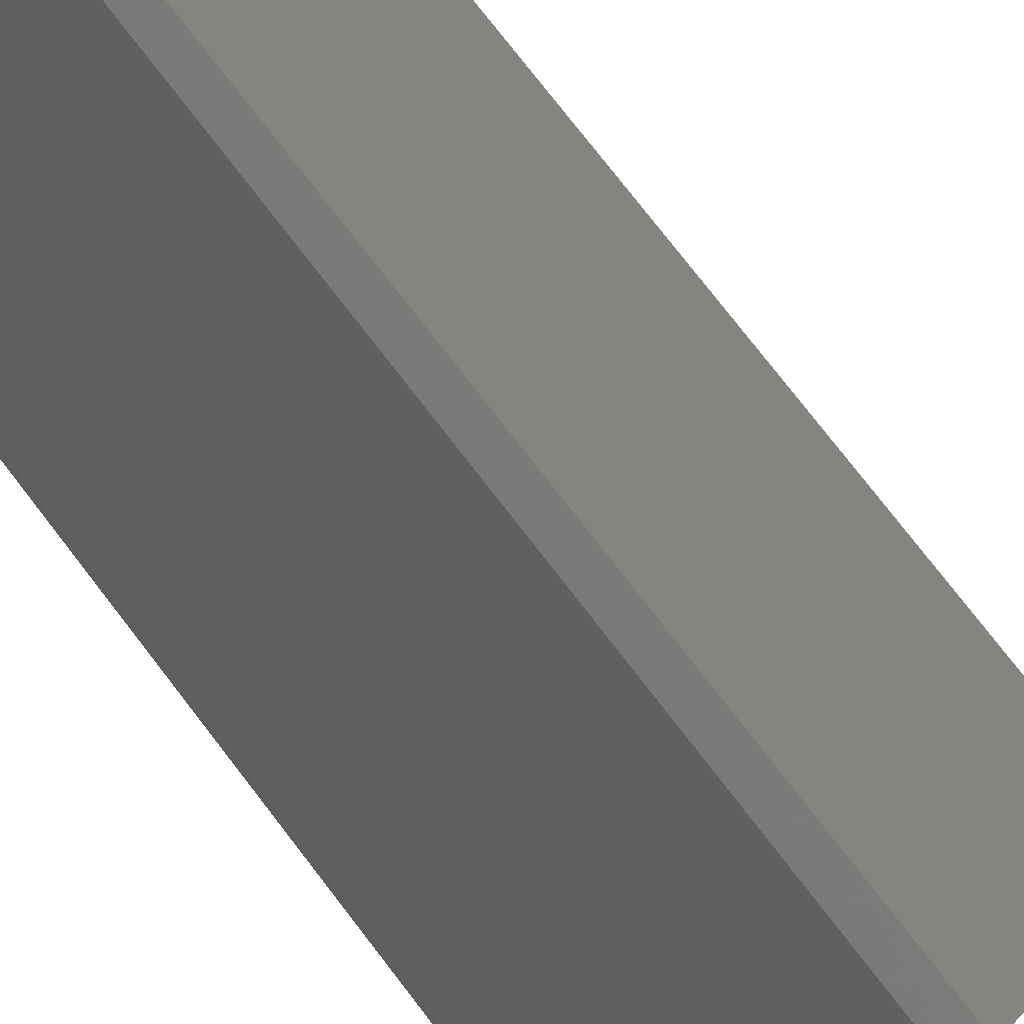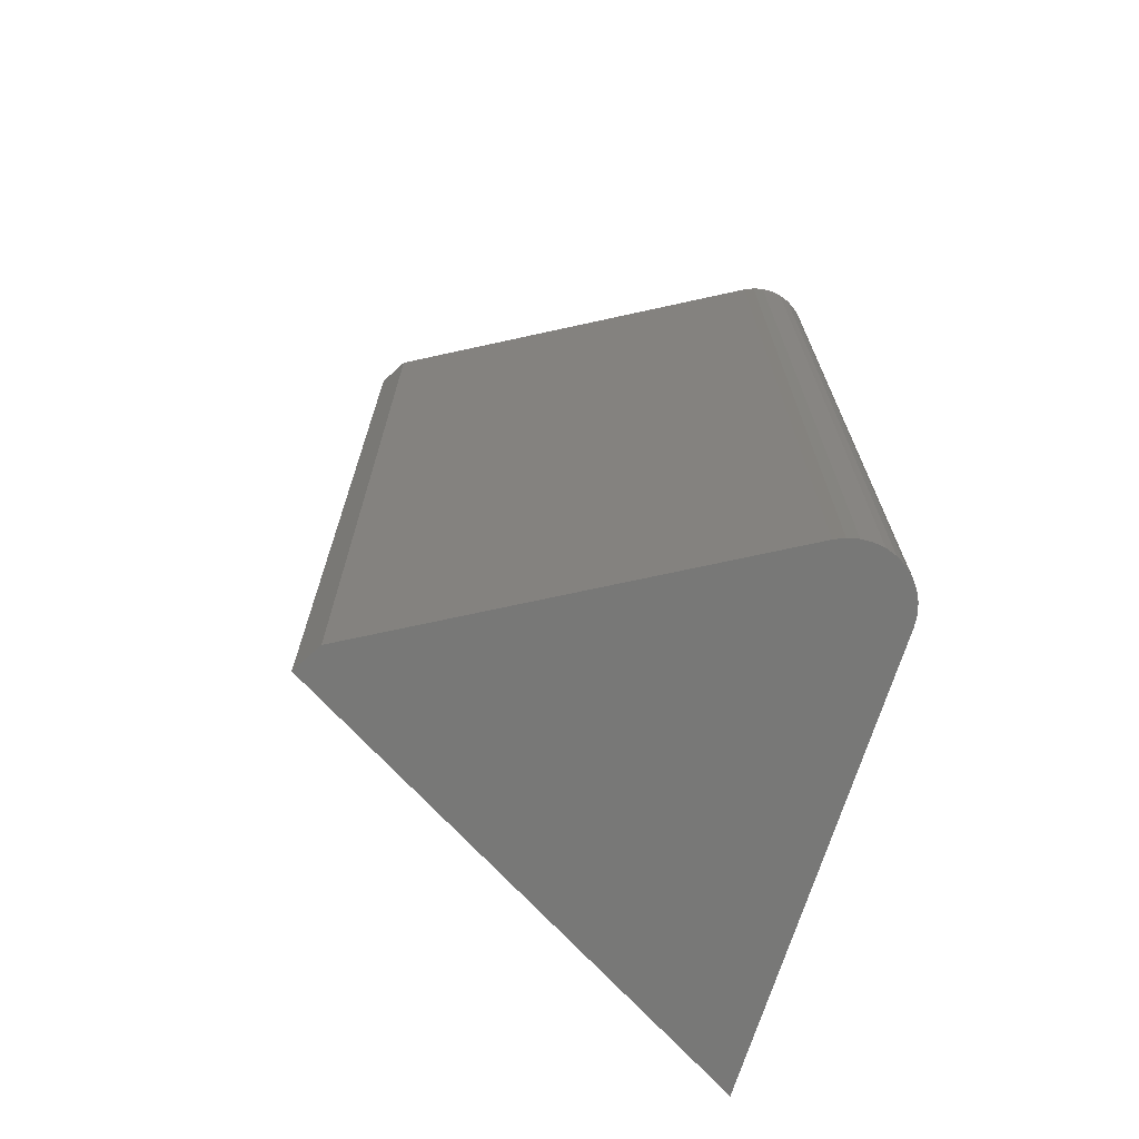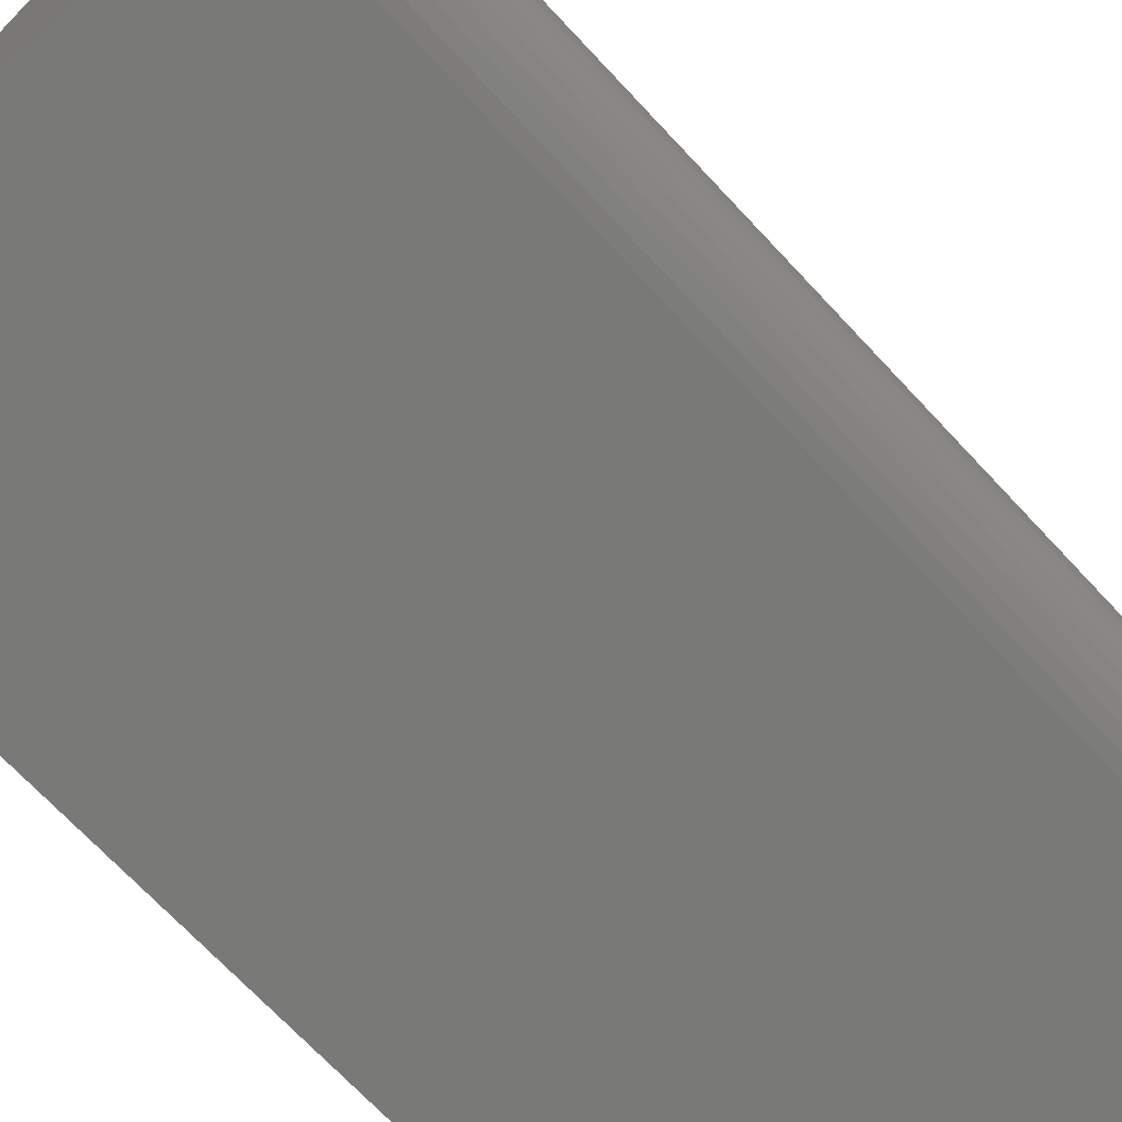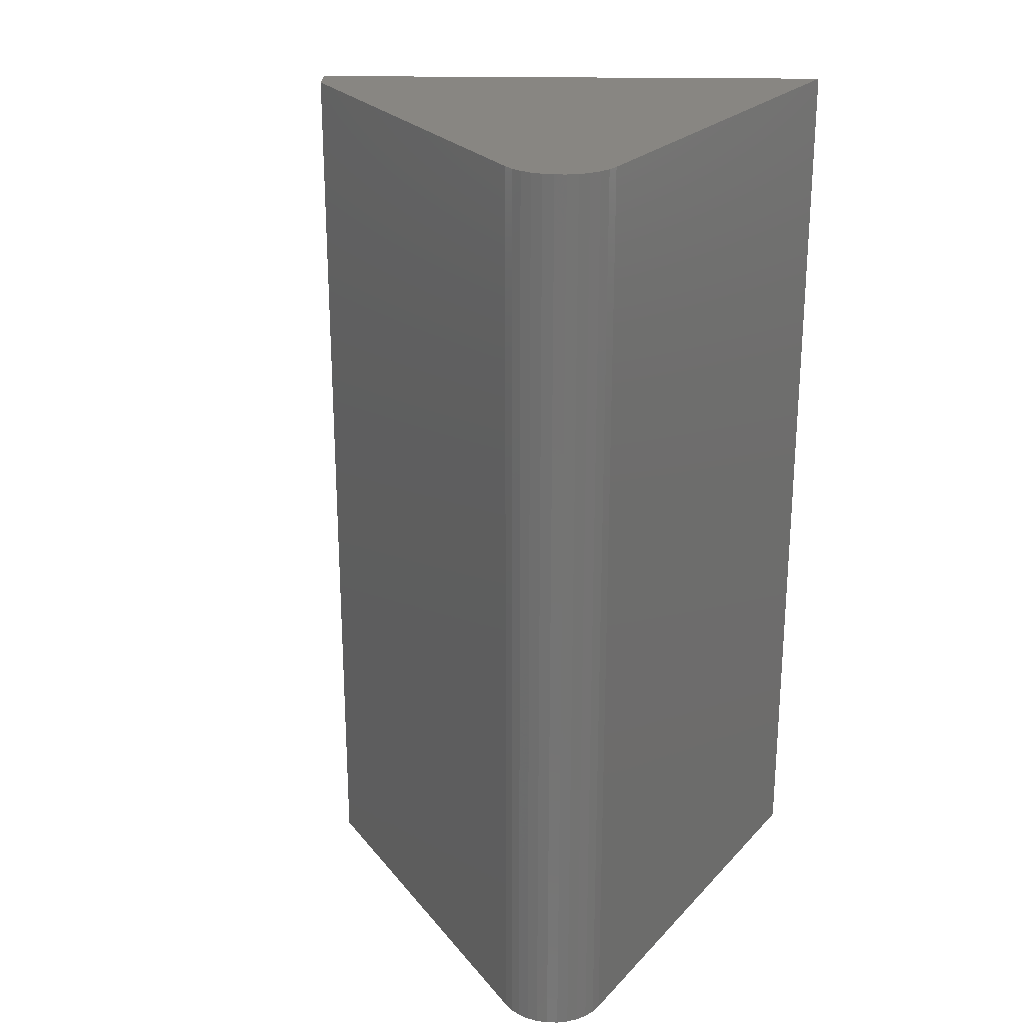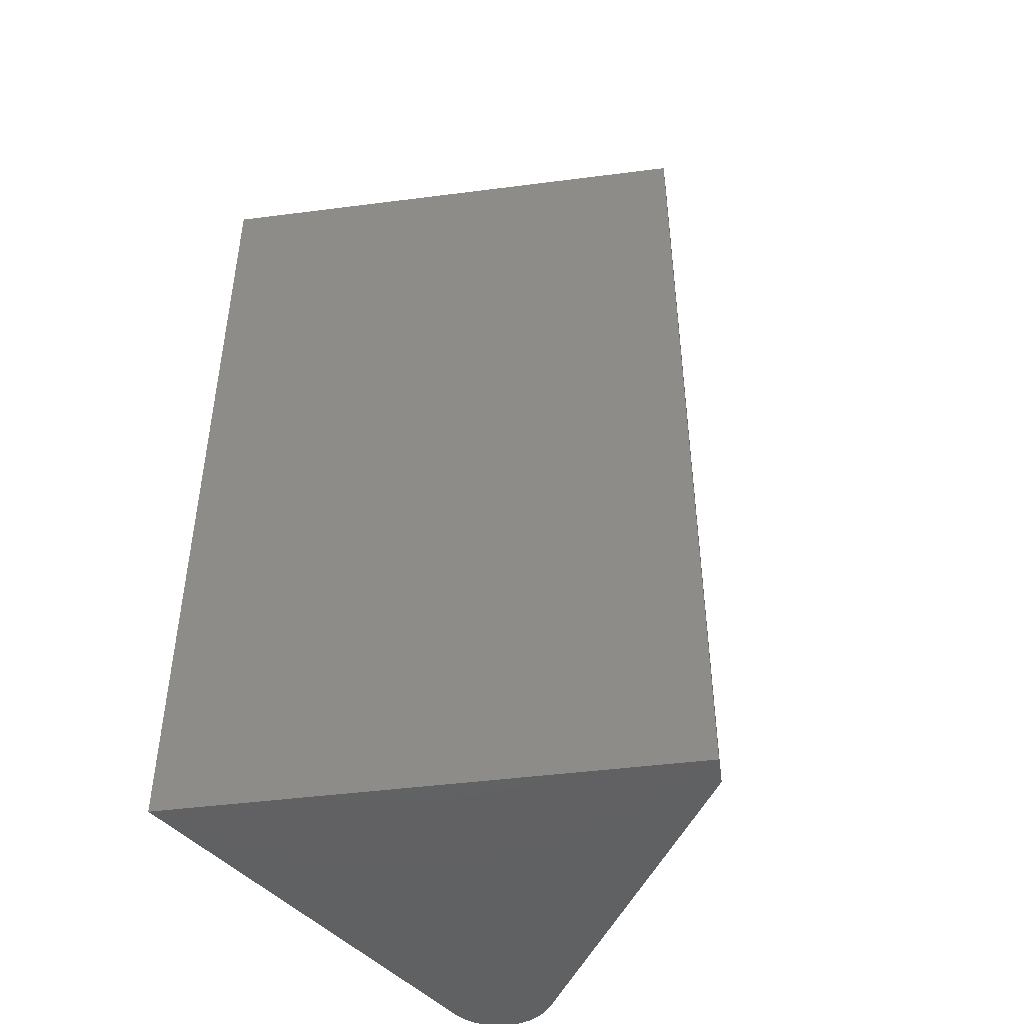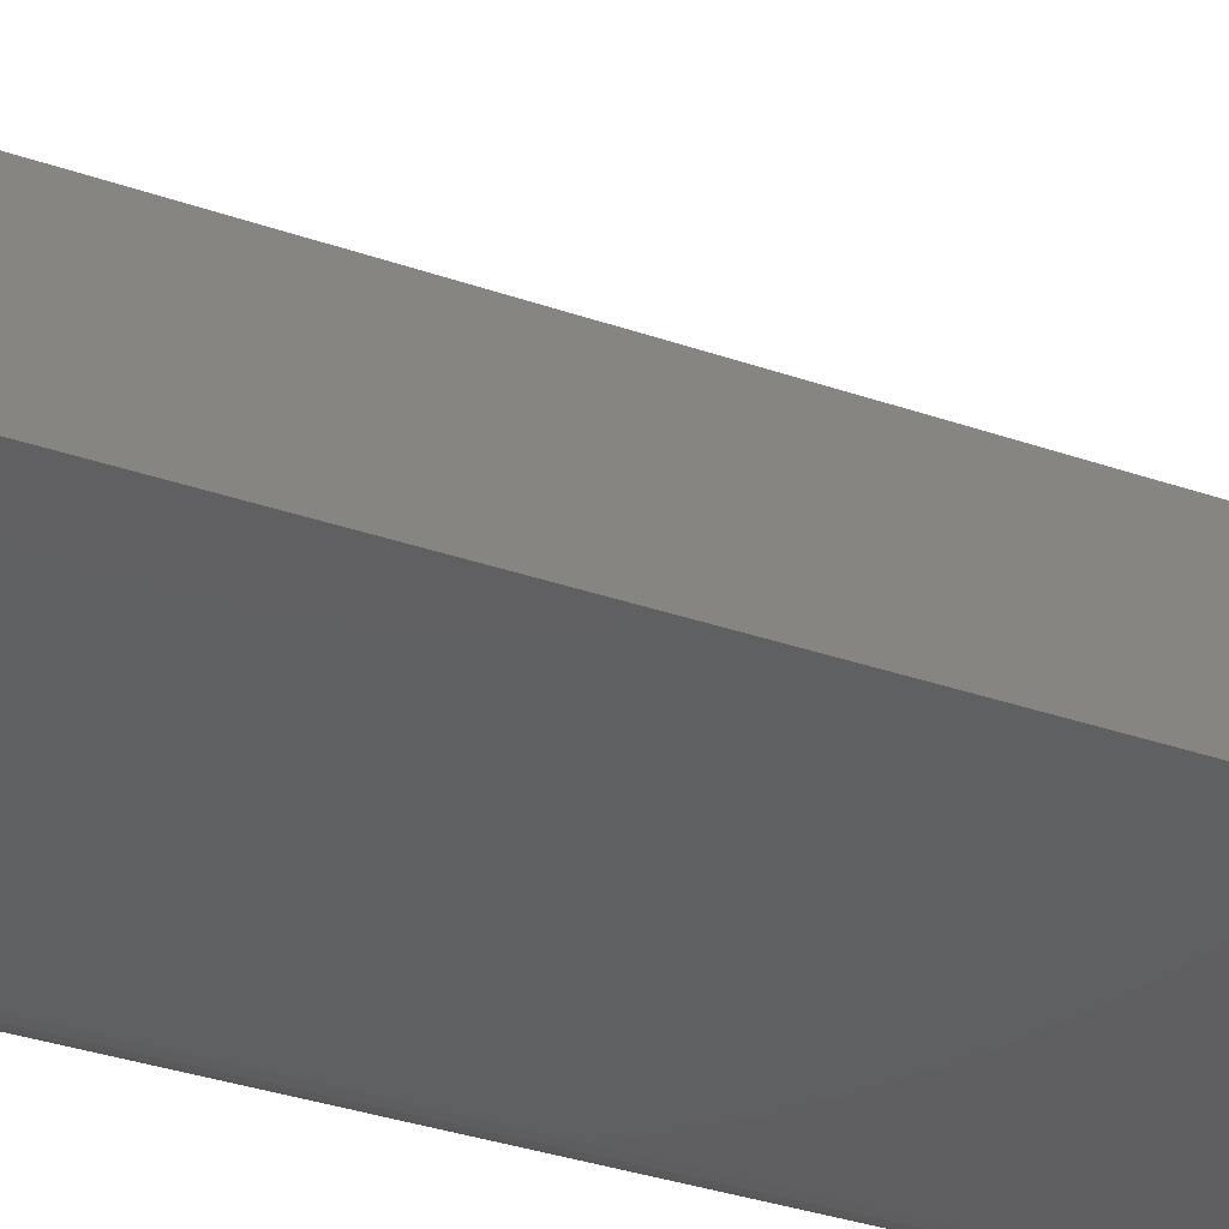
<metadata>
{"format":"stl","ext":"stl","renderer":"f3d","projection":"perspective","resolution":1024,"background":"white","views":[{"elev":79.1,"azim":142.1,"up":"+Z"},{"elev":-70.7,"azim":70.7,"up":"+Y"},{"elev":-70.2,"azim":43.0,"up":"+Z"},{"elev":23.9,"azim":119.7,"up":"+Y"},{"elev":-45.5,"azim":-53.4,"up":"+Y"},{"elev":-42.0,"azim":-111.5,"up":"+Z"}]}
</metadata>
<code>
# stl→obj: 30 verts, 56 faces
v -0.01519 0.75 0.2472
v 0.008602 0.75 0.2343
v 0.184 0.75 -0.04983
v 0.188 0.75 -0.05782
v 0.1903 0.75 -0.0664
v 0.191 0.75 -0.07528
v 0.19 0.75 -0.08412
v 0.1873 0.75 -0.09262
v 0.1831 0.75 -0.1005
v 0.1775 0.75 -0.1074
v 0.1707 0.75 -0.1131
v 0.1629 0.75 -0.1174
v 0.1544 0.75 -0.1202
v 0.1456 0.75 -0.1213
v -0.2188 0.75 -0.1328
v -0.01519 3.239e-17 0.2472
v -0.2188 1.541e-33 -0.1328
v 0.1456 2.086e-17 -0.1213
v 0.1544 2.142e-17 -0.1202
v 0.1629 2.204e-17 -0.1174
v 0.1707 2.271e-17 -0.1131
v 0.1775 2.341e-17 -0.1074
v 0.1831 2.41e-17 -0.1005
v 0.1873 2.477e-17 -0.09262
v 0.19 2.539e-17 -0.08412
v 0.191 2.594e-17 -0.07528
v 0.1903 2.639e-17 -0.0664
v 0.188 2.674e-17 -0.05782
v 0.184 2.696e-17 -0.04983
v 0.008602 3.3e-17 0.2343
f 1 2 3
f 1 3 4
f 1 4 5
f 1 5 6
f 1 6 7
f 1 7 8
f 1 8 9
f 1 9 10
f 1 10 11
f 1 11 12
f 1 12 13
f 1 13 14
f 1 14 15
f 16 17 18
f 16 18 19
f 16 19 20
f 16 20 21
f 16 21 22
f 16 22 23
f 16 23 24
f 16 24 25
f 16 25 26
f 16 26 27
f 16 27 28
f 16 28 29
f 16 29 30
f 29 3 30
f 30 3 2
f 16 1 17
f 17 1 15
f 30 2 16
f 16 2 1
f 17 15 18
f 18 15 14
f 18 14 19
f 19 14 13
f 19 13 20
f 20 13 12
f 20 12 21
f 21 12 11
f 21 11 22
f 22 11 10
f 22 10 23
f 23 10 9
f 23 9 24
f 24 9 8
f 24 8 25
f 25 8 7
f 25 7 26
f 26 7 6
f 26 6 27
f 27 6 5
f 27 5 28
f 28 5 4
f 28 4 29
f 29 4 3

</code>
